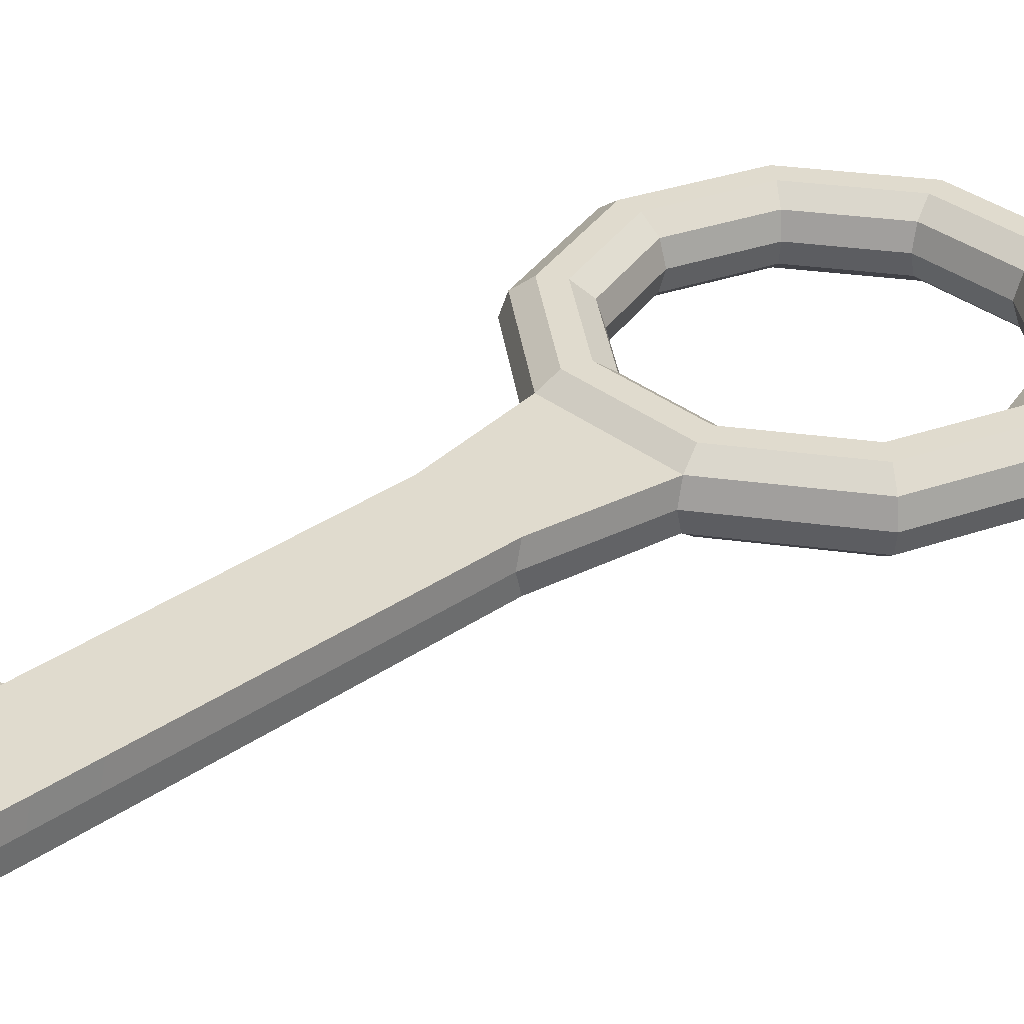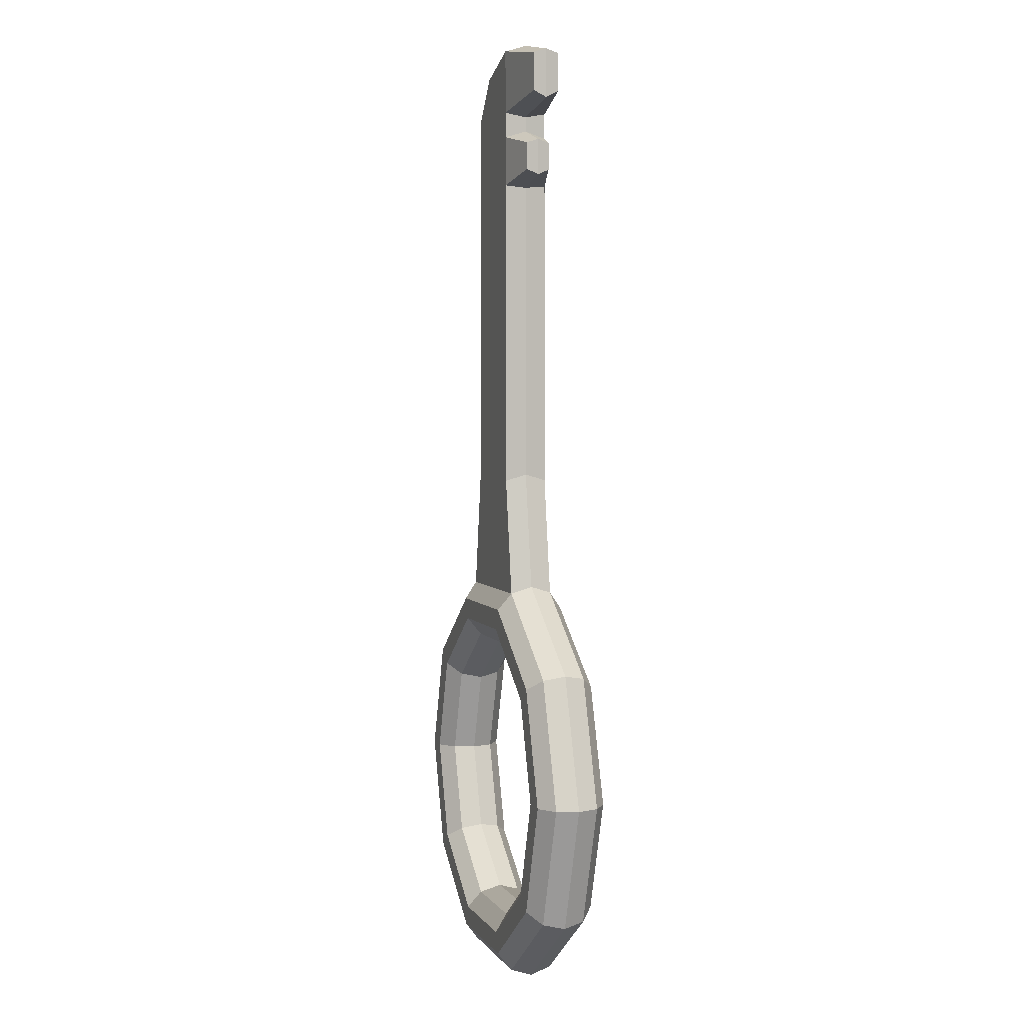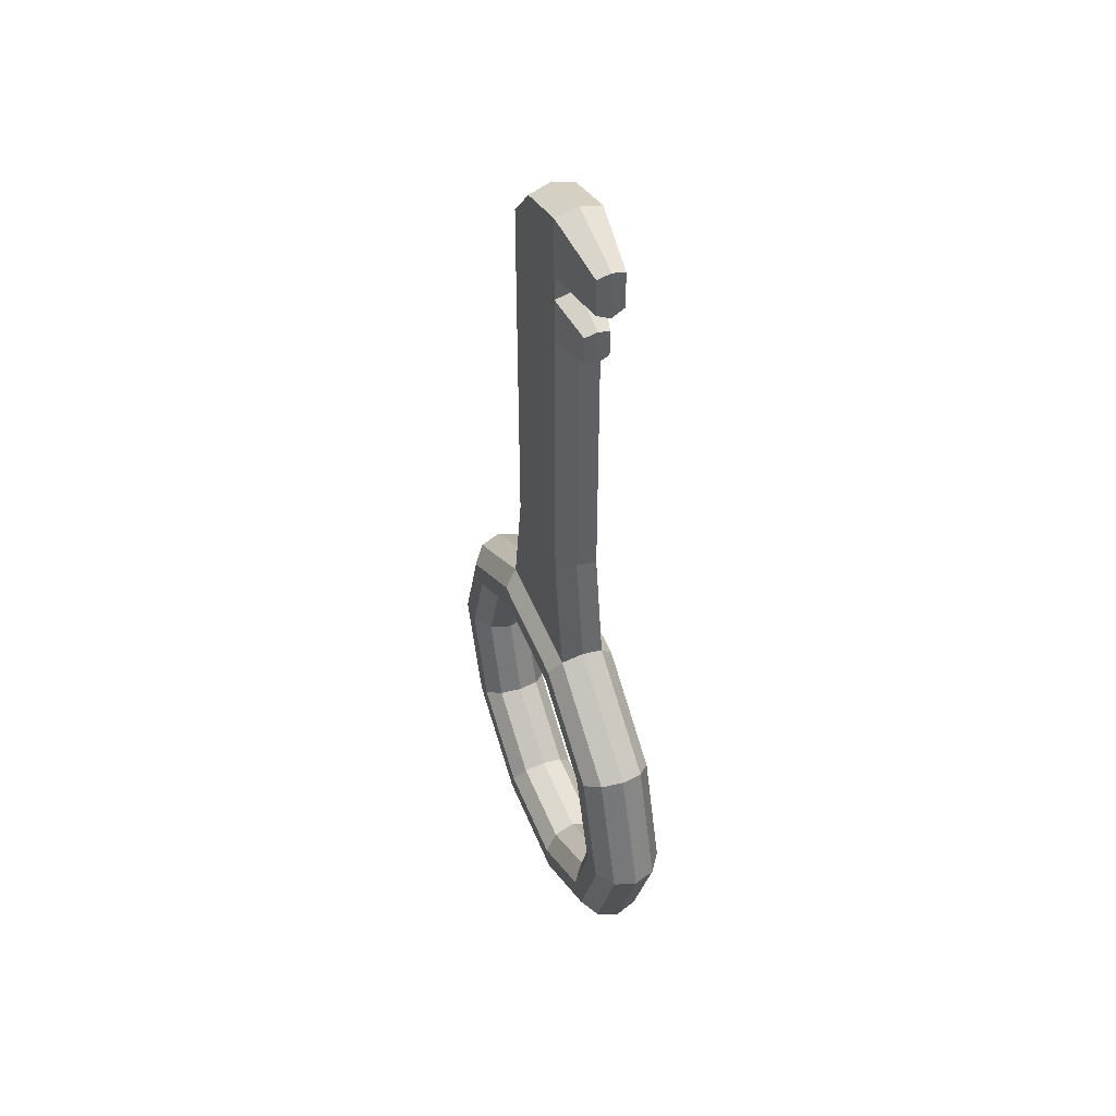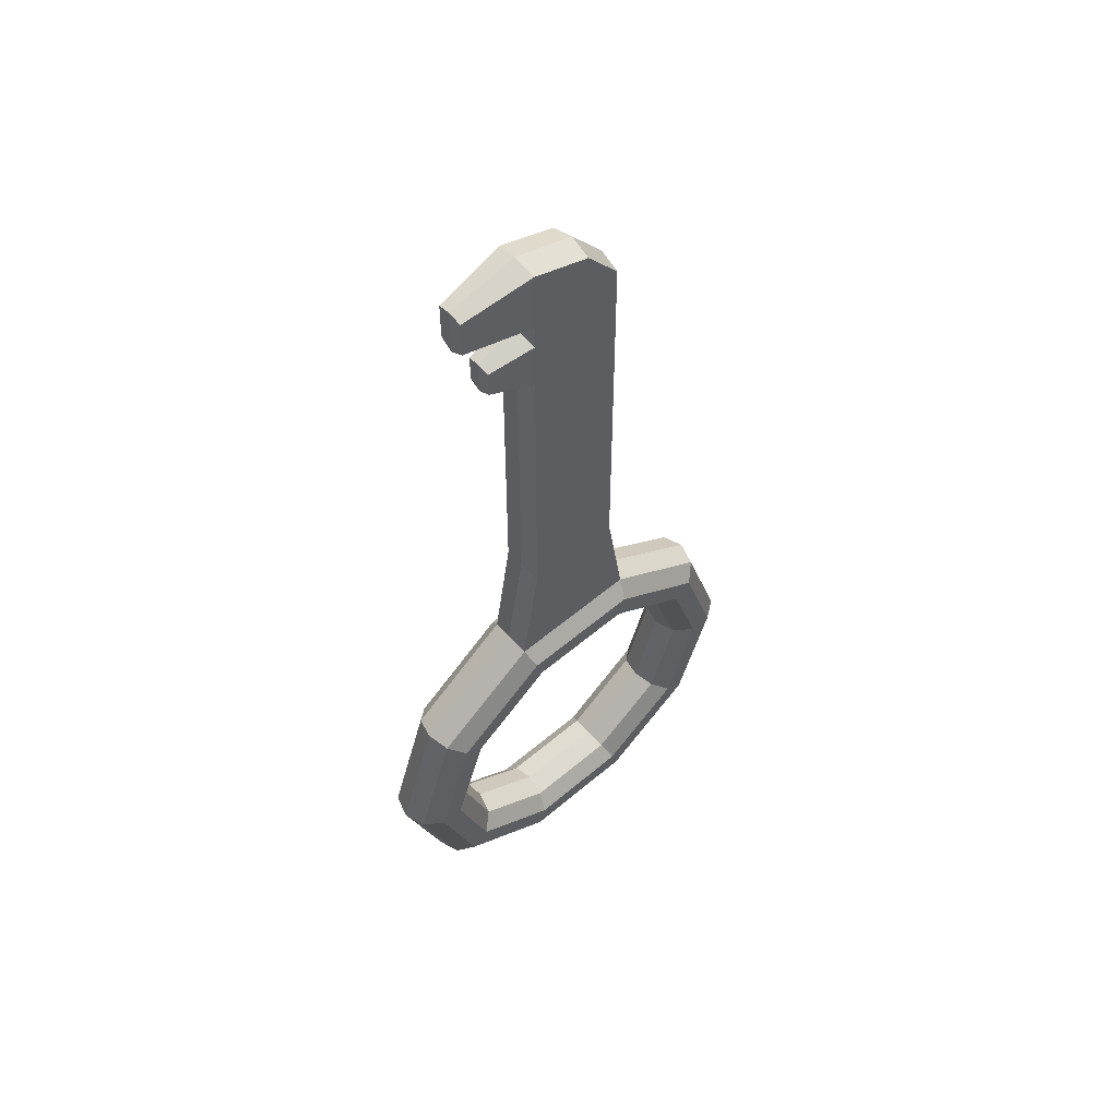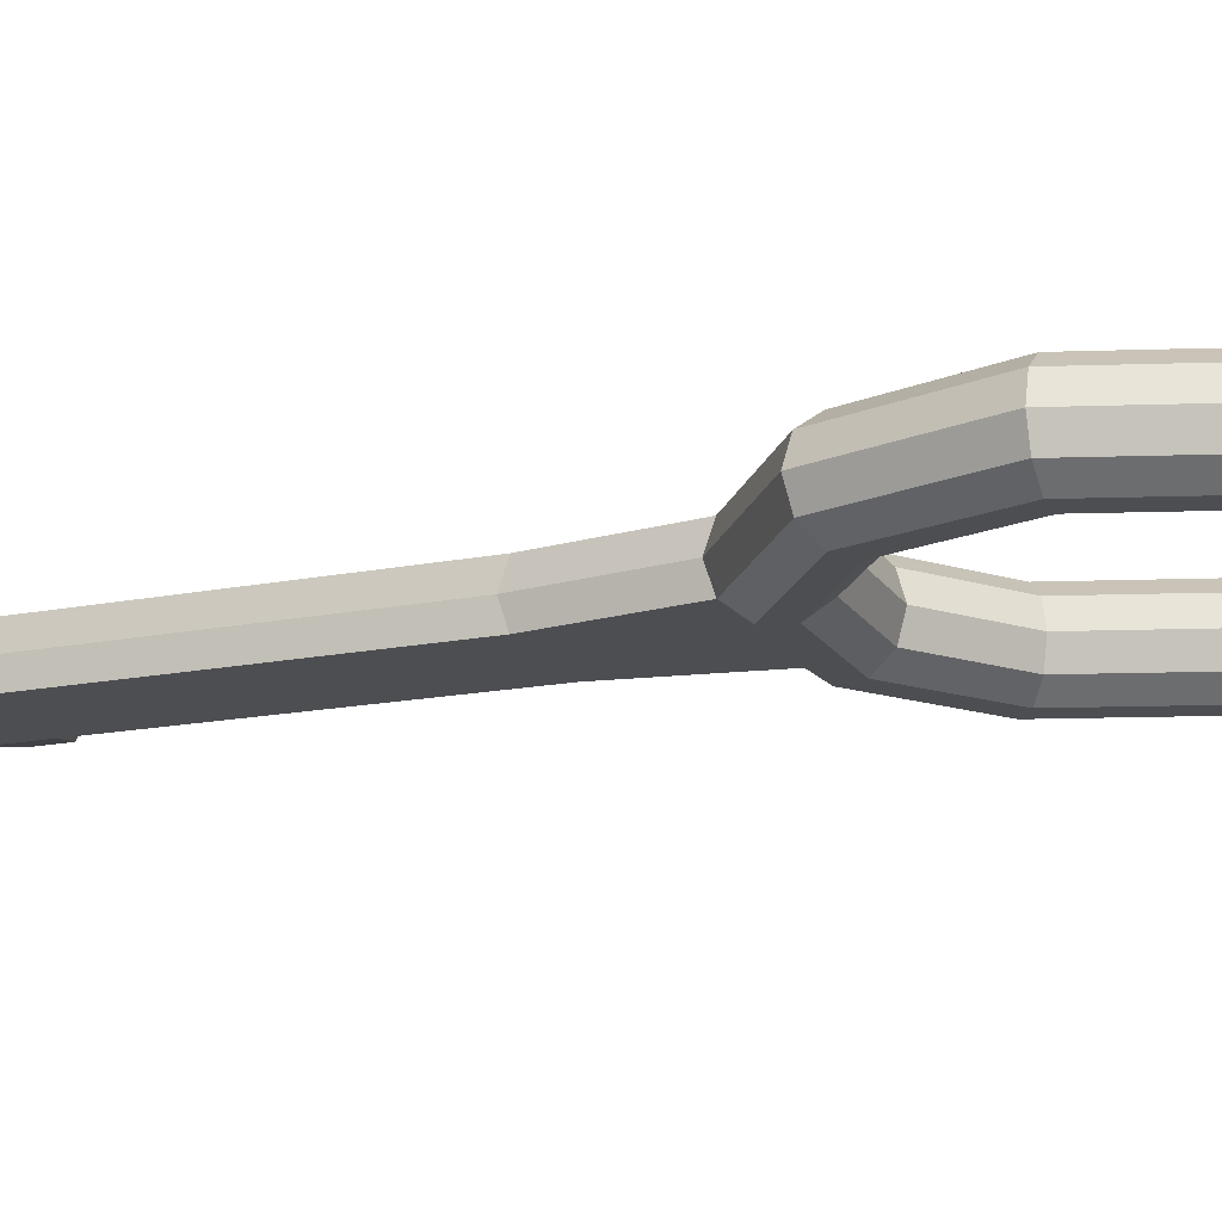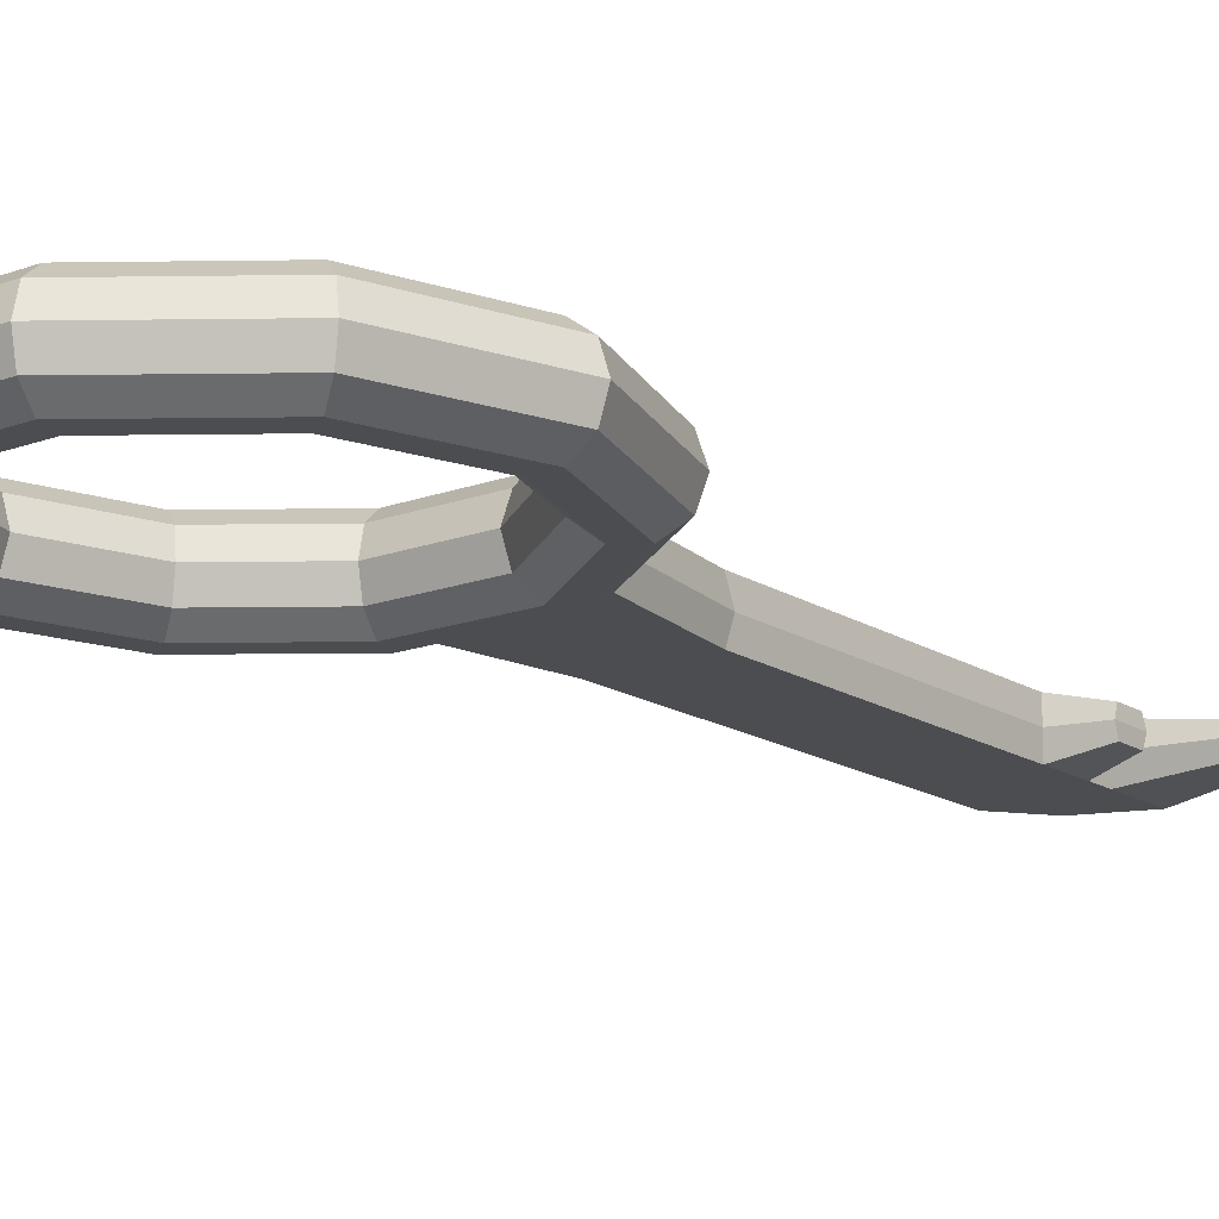
<metadata>
{"format":"obj","ext":"obj","renderer":"f3d","projection":"perspective","resolution":1024,"background":"white","views":[{"elev":33.6,"azim":46.6,"up":"+Y"},{"elev":3.7,"azim":-107.6,"up":"+Z"},{"elev":50.1,"azim":-111.7,"up":"+Z"},{"elev":57.5,"azim":-41.3,"up":"+Z"},{"elev":-16.9,"azim":111.7,"up":"+Y"},{"elev":-16.0,"azim":-142.4,"up":"+Y"}]}
</metadata>
<code>
v 0.3236 0 -0.2351
v 0.1236 0 -0.3804
v -0.1236 0 -0.3804
v -0.3236 0 -0.2351
v -0.4 0 0
v -0.3236 0 0.2351
v -0.1236 0 0.3804
v 0.1236 0 0.3804
v 0.3236 0 0.2351
v 0.4 0 0
v 0.3391 0.05878 -0.2463
v 0.1295 0.05878 -0.3986
v -0.1295 0.05878 -0.3986
v -0.3391 0.05878 -0.2463
v -0.4191 0.05878 0
v -0.3391 0.05878 0.2463
v -0.1295 0.05878 0.3986
v 0.1295 0.05878 0.3986
v 0.3391 0.05878 0.2463
v 0.4191 0.05878 0
v 0.3795 0.09511 -0.2757
v 0.145 0.09511 -0.4461
v -0.145 0.09511 -0.4461
v -0.3795 0.09511 -0.2757
v -0.4691 0.09511 0
v -0.3795 0.09511 0.2757
v -0.145 0.09511 0.4461
v 0.145 0.09511 0.4461
v 0.3795 0.09511 0.2757
v 0.4691 0.09511 0
v 0.4295 0.09511 -0.3121
v 0.1641 0.09511 -0.5049
v -0.1641 0.09511 -0.5049
v -0.4295 0.09511 -0.3121
v -0.5309 0.09511 0
v -0.4295 0.09511 0.3121
v -0.1641 0.09511 0.5049
v 0.1641 0.09511 0.5049
v 0.4295 0.09511 0.3121
v 0.5309 0.09511 0
v 0.47 0.05878 -0.3414
v 0.1795 0.05878 -0.5525
v -0.1795 0.05878 -0.5525
v -0.47 0.05878 -0.3414
v -0.5809 0.05878 0
v -0.47 0.05878 0.3414
v -0.1795 0.05878 0.5525
v 0.1795 0.05878 0.5525
v 0.47 0.05878 0.3414
v 0.5809 0.05878 0
v 0.4854 0 -0.3527
v 0.1854 0 -0.5706
v -0.1854 0 -0.5706
v -0.4854 0 -0.3527
v -0.6 0 0
v -0.4854 0 0.3527
v -0.1854 0 0.5706
v 0.1854 0 0.5706
v 0.4854 0 0.3527
v 0.6 0 0
v 0.47 -0.05878 -0.3414
v 0.1795 -0.05878 -0.5525
v -0.1795 -0.05878 -0.5525
v -0.47 -0.05878 -0.3414
v -0.5809 -0.05878 0
v -0.47 -0.05878 0.3414
v -0.1795 -0.05878 0.5525
v 0.1795 -0.05878 0.5525
v 0.47 -0.05878 0.3414
v 0.5809 -0.05878 0
v 0.4295 -0.09511 -0.3121
v 0.1641 -0.09511 -0.5049
v -0.1641 -0.09511 -0.5049
v -0.4295 -0.09511 -0.3121
v -0.5309 -0.09511 0
v -0.4295 -0.09511 0.3121
v -0.1641 -0.09511 0.5049
v 0.1641 -0.09511 0.5049
v 0.4295 -0.09511 0.3121
v 0.5309 -0.09511 0
v 0.3795 -0.09511 -0.2757
v 0.145 -0.09511 -0.4461
v -0.145 -0.09511 -0.4461
v -0.3795 -0.09511 -0.2757
v -0.4691 -0.09511 0
v -0.3795 -0.09511 0.2757
v -0.145 -0.09511 0.4461
v 0.145 -0.09511 0.4461
v 0.3795 -0.09511 0.2757
v 0.4691 -0.09511 0
v 0.3391 -0.05878 -0.2463
v 0.1295 -0.05878 -0.3986
v -0.1295 -0.05878 -0.3986
v -0.3391 -0.05878 -0.2463
v -0.4191 -0.05878 0
v -0.3391 -0.05878 0.2463
v -0.1295 -0.05878 0.3986
v 0.1295 -0.05878 0.3986
v 0.3391 -0.05878 0.2463
v 0.4191 -0.05878 0
v -0.1236 0.05878 2.105
v 0.03474 0.05878 2.047
v -0.1276 0 2.124
v 0.0388 0 2.065
v -0.1236 -0.05878 2.105
v 0.03474 -0.05878 2.047
v -0.1286 0.05878 0.8759
v -0.1328 0 0.894
v -0.1286 -0.05878 0.8759
v 0.1286 -0.05878 0.8759
v 0.1328 0 0.894
v 0.1286 0.05878 0.8759
v -0.1243 0.05878 1.932
v 0.1243 0.05878 1.932
v 0.1284 0 1.95
v 0.1243 -0.05878 1.932
v -0.1243 -0.05878 1.932
v -0.1284 0 1.921
v -0.1249 0.05878 1.862
v -0.1291 0 1.881
v -0.1249 -0.05878 1.862
v 0.1249 -0.05878 1.862
v 0.1291 0 1.881
v 0.1249 0.05878 1.862
v -0.1254 0.05878 1.726
v -0.1296 0 1.72
v -0.1254 -0.05878 1.726
v 0.1254 -0.05878 1.726
v 0.1296 0 1.744
v 0.1254 0.05878 1.726
v -0.313 -0.03547 1.97
v -0.3155 0 1.952
v -0.3126 -0.03547 2.075
v -0.3151 0 2.086
v -0.313 0.03547 1.97
v -0.3126 0.03547 2.075
v -0.2416 0.03212 1.761
v -0.2439 0 1.747
v -0.2436 0 1.845
v -0.2413 0.03212 1.835
v -0.2416 -0.03212 1.761
v -0.2413 -0.03212 1.835
g Key2
f 2 1 11 12
f 3 2 12 13
f 4 3 13 14
f 5 4 14 15
f 6 5 15 16
f 7 6 16 17
f 8 7 17 18
f 9 8 18 19
f 10 9 19 20
f 1 10 20 11
f 12 11 21 22
f 13 12 22 23
f 14 13 23 24
f 15 14 24 25
f 16 15 25 26
f 17 16 26 27
f 18 17 27 28
f 19 18 28 29
f 20 19 29 30
f 11 20 30 21
f 22 21 31 32
f 23 22 32 33
f 24 23 33 34
f 25 24 34 35
f 26 25 35 36
f 27 26 36 37
f 28 27 37 38
f 29 28 38 39
f 30 29 39 40
f 21 30 40 31
f 32 31 41 42
f 33 32 42 43
f 34 33 43 44
f 35 34 44 45
f 36 35 45 46
f 37 36 46 47
f 38 37 47 48
f 39 38 48 49
f 40 39 49 50
f 31 40 50 41
f 42 41 51 52
f 43 42 52 53
f 44 43 53 54
f 45 44 54 55
f 46 45 55 56
f 47 46 56 57
f 102 101 103 104
f 49 48 58 59
f 50 49 59 60
f 41 50 60 51
f 52 51 61 62
f 53 52 62 63
f 54 53 63 64
f 55 54 64 65
f 56 55 65 66
f 57 56 66 67
f 104 103 105 106
f 59 58 68 69
f 60 59 69 70
f 51 60 70 61
f 62 61 71 72
f 63 62 72 73
f 64 63 73 74
f 65 64 74 75
f 66 65 75 76
f 67 66 76 77
f 68 67 77 78
f 69 68 78 79
f 70 69 79 80
f 61 70 80 71
f 72 71 81 82
f 73 72 82 83
f 74 73 83 84
f 75 74 84 85
f 76 75 85 86
f 77 76 86 87
f 78 77 87 88
f 79 78 88 89
f 80 79 89 90
f 71 80 90 81
f 82 81 91 92
f 83 82 92 93
f 84 83 93 94
f 85 84 94 95
f 86 85 95 96
f 87 86 96 97
f 88 87 97 98
f 89 88 98 99
f 90 89 99 100
f 81 90 100 91
f 92 91 1 2
f 93 92 2 3
f 94 93 3 4
f 95 94 4 5
f 96 95 5 6
f 97 96 6 7
f 98 97 7 8
f 99 98 8 9
f 100 99 9 10
f 91 100 10 1
f 124 119 113 114
f 119 120 118 113
f 123 124 114 115
f 120 121 117 118
f 121 122 116 117
f 122 123 115 116
f 47 57 108 107
f 57 67 109 108
f 67 68 110 109
f 68 58 111 110
f 58 48 112 111
f 48 47 107 112
f 114 113 101 102
f 115 114 102 104
f 116 115 104 106
f 117 116 106 105
f 132 131 133 134
f 135 132 134 136
f 137 138 139 140
f 138 141 142 139
f 127 128 122 121
f 128 129 123 122
f 129 130 124 123
f 130 125 119 124
f 107 108 126 125
f 108 109 127 126
f 109 110 128 127
f 110 111 129 128
f 111 112 130 129
f 112 107 125 130
f 118 117 131 132
f 117 105 133 131
f 105 103 134 133
f 113 118 132 135
f 103 101 136 134
f 101 113 135 136
f 125 126 138 137
f 120 119 140 139
f 119 125 137 140
f 126 127 141 138
f 127 121 142 141
f 121 120 139 142

</code>
